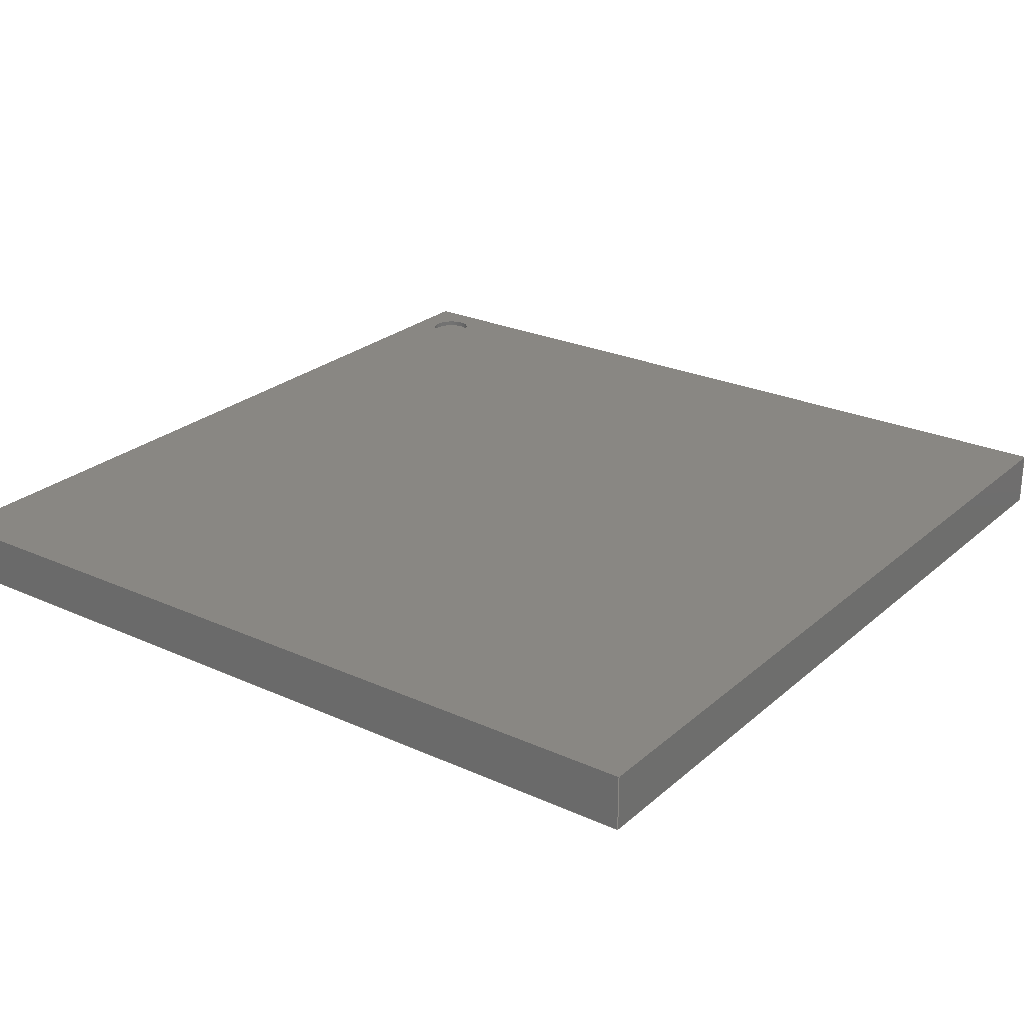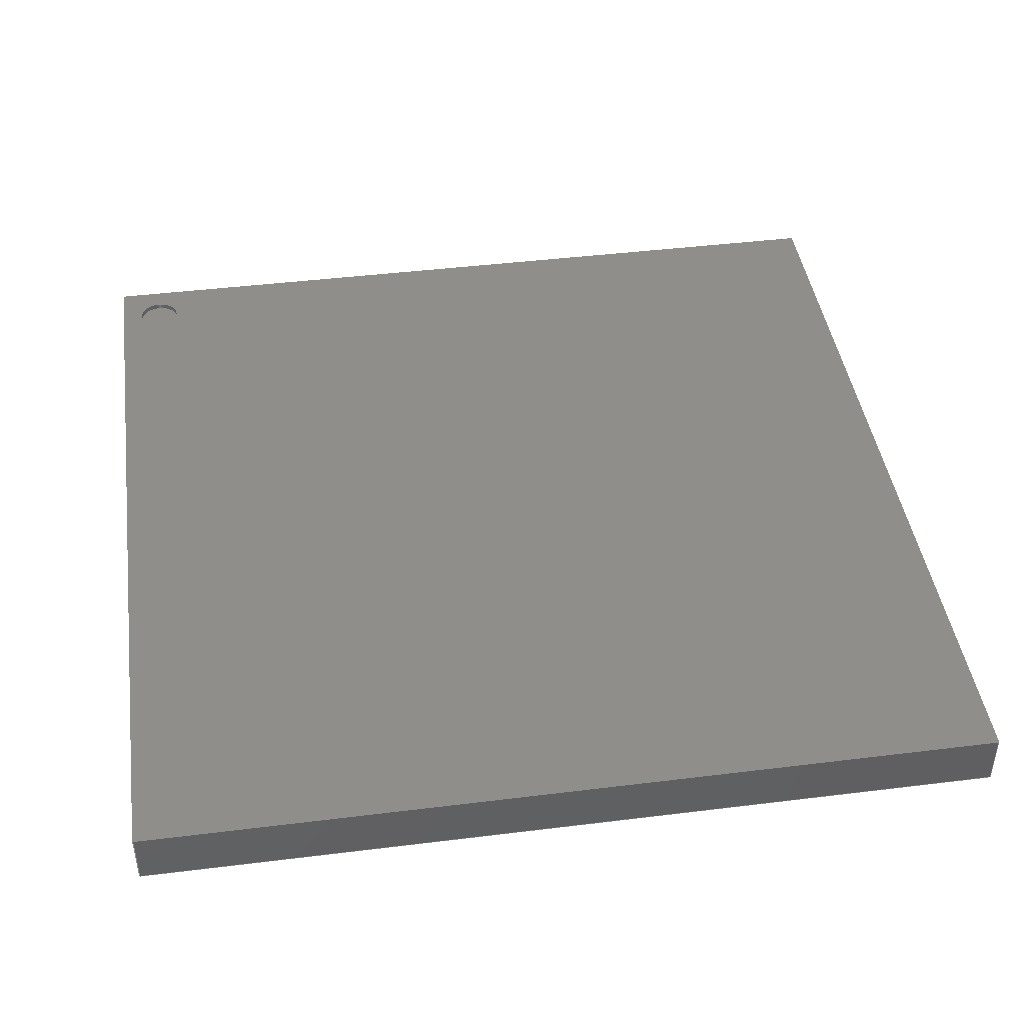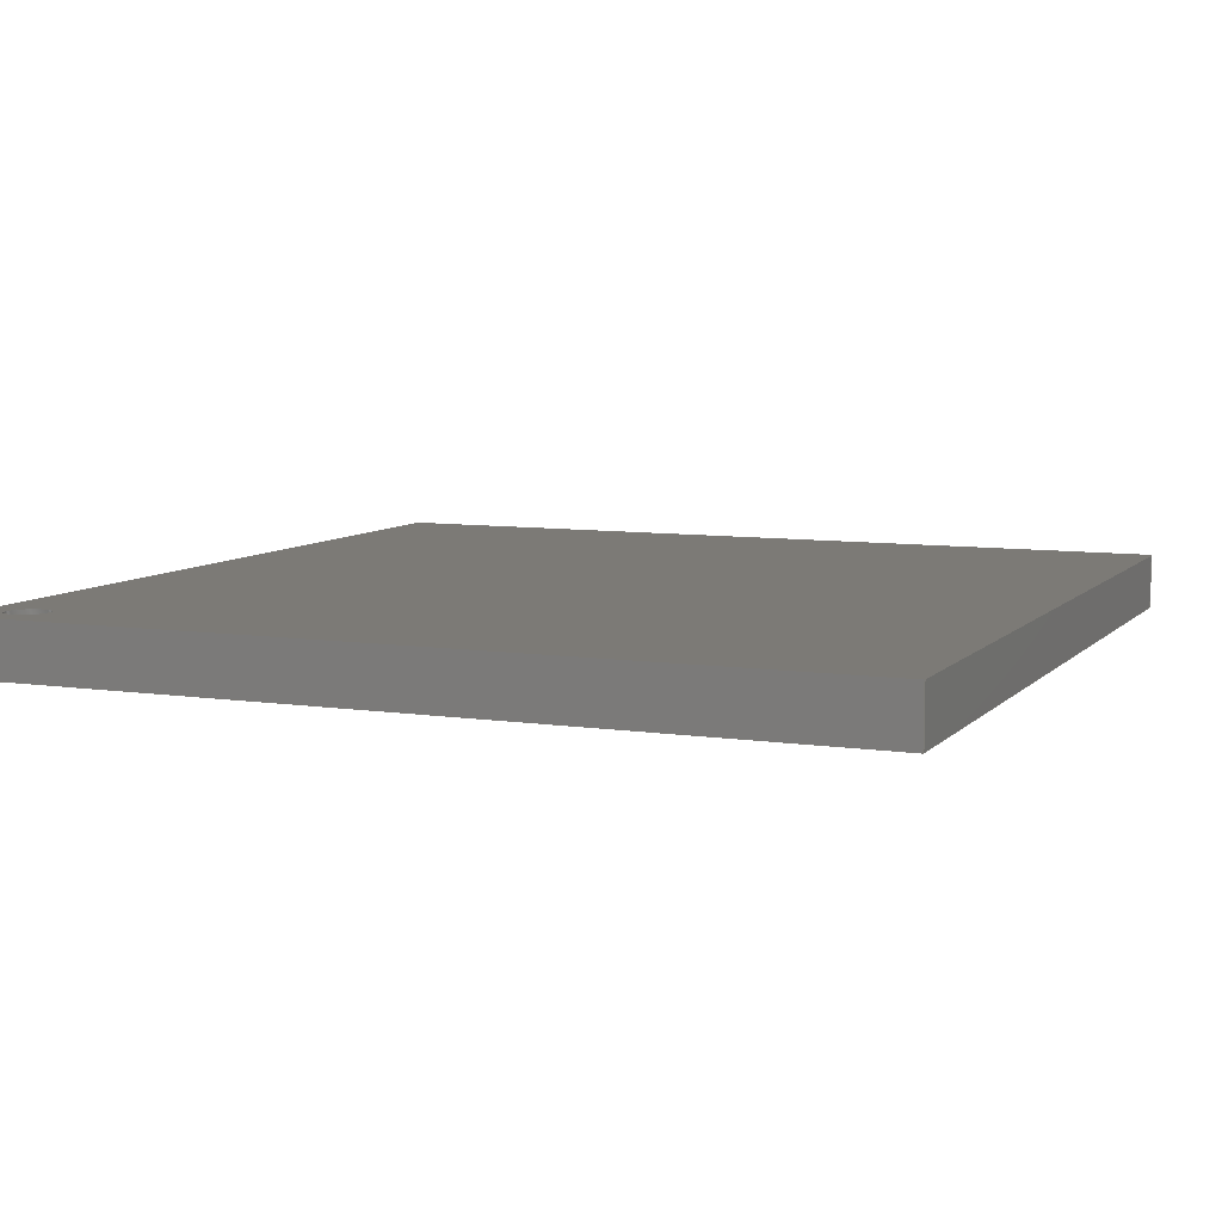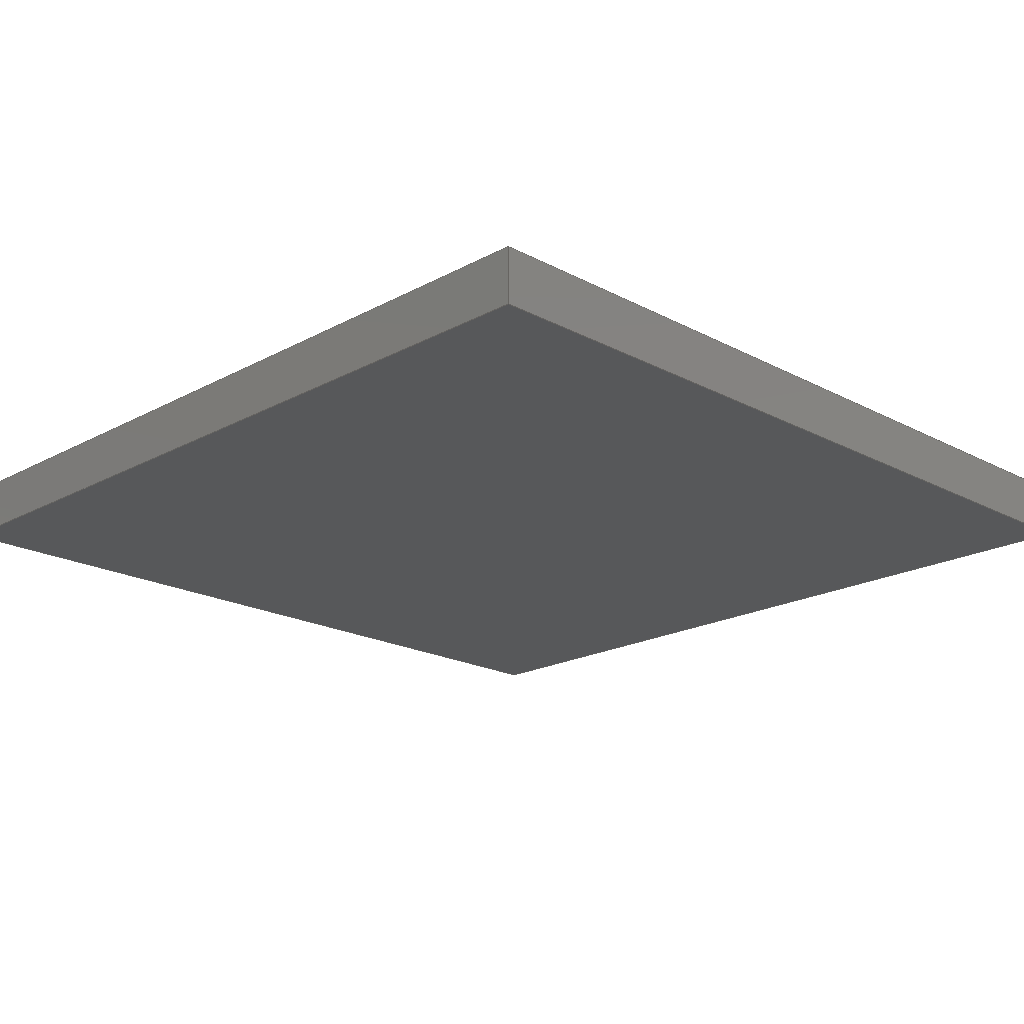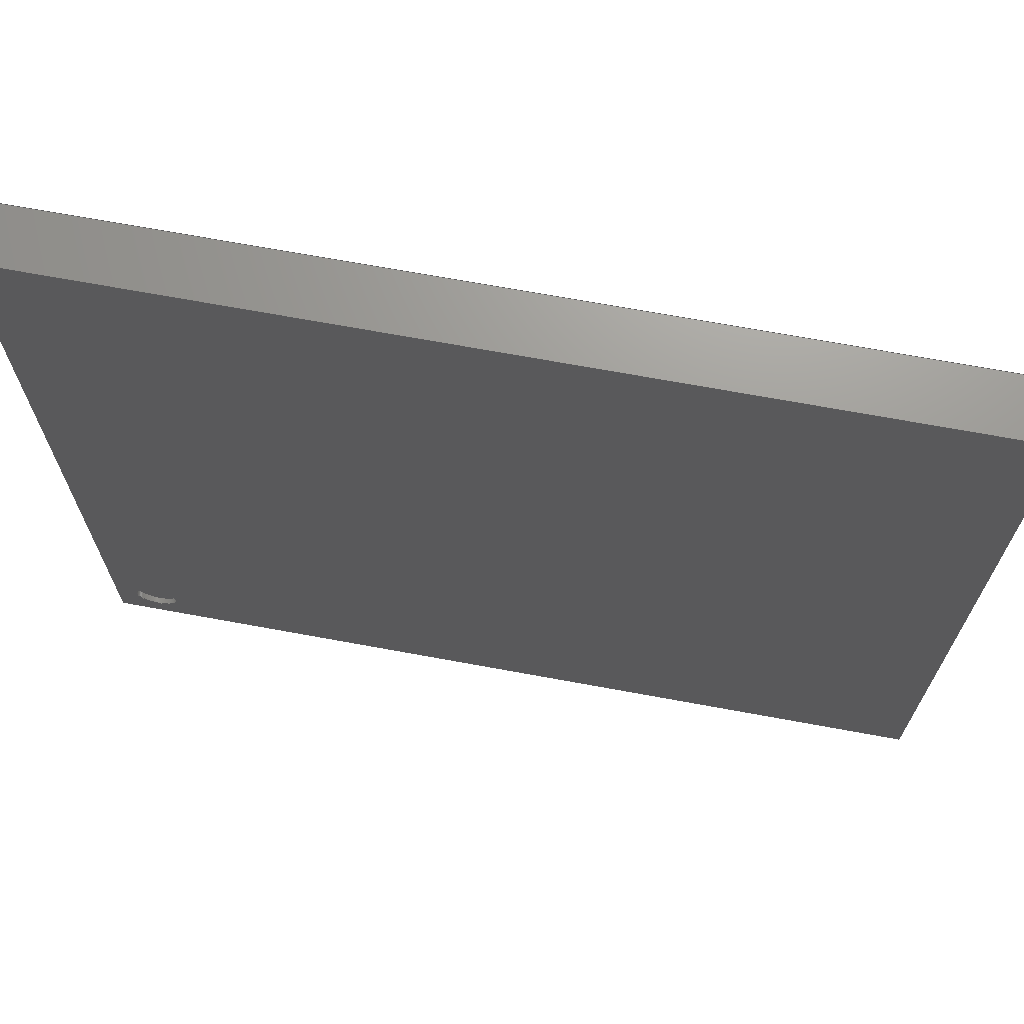
<metadata>
{"format":"step","ext":"step","renderer":"f3d","projection":"perspective","resolution":1024,"background":"white","views":[{"elev":25.1,"azim":126.2,"up":"+Z"},{"elev":43.5,"azim":81.7,"up":"+Z"},{"elev":7.8,"azim":23.0,"up":"+Z"},{"elev":-19.6,"azim":45.3,"up":"+Z"},{"elev":70.0,"azim":10.4,"up":"+Y"}]}
</metadata>
<code>
ISO-10303-21;
DATA;
#1=MECHANICAL_DESIGN_GEOMETRIC_PRESENTATION_REPRESENTATION('',(#4),#219);
#2=SHAPE_REPRESENTATION_RELATIONSHIP('SRR','None',#226,#3);
#3=ADVANCED_BREP_SHAPE_REPRESENTATION('',(#5),#218);
#4=STYLED_ITEM('',(#235),#5);
#5=MANIFOLD_SOLID_BREP('Corps1',#123);
#6=FACE_BOUND('',#29,.T.);
#7=PLANE('',#140);
#8=PLANE('',#141);
#9=PLANE('',#142);
#10=PLANE('',#143);
#11=PLANE('',#144);
#12=PLANE('',#145);
#13=PLANE('',#146);
#14=FACE_OUTER_BOUND('',#22,.T.);
#15=FACE_OUTER_BOUND('',#23,.T.);
#16=FACE_OUTER_BOUND('',#24,.T.);
#17=FACE_OUTER_BOUND('',#25,.T.);
#18=FACE_OUTER_BOUND('',#26,.T.);
#19=FACE_OUTER_BOUND('',#27,.T.);
#20=FACE_OUTER_BOUND('',#28,.T.);
#21=FACE_OUTER_BOUND('',#30,.T.);
#22=EDGE_LOOP('',(#84,#85,#86,#87));
#23=EDGE_LOOP('',(#88));
#24=EDGE_LOOP('',(#89,#90,#91,#92));
#25=EDGE_LOOP('',(#93,#94,#95,#96));
#26=EDGE_LOOP('',(#97,#98,#99,#100));
#27=EDGE_LOOP('',(#101,#102,#103,#104));
#28=EDGE_LOOP('',(#105,#106,#107,#108));
#29=EDGE_LOOP('',(#109));
#30=EDGE_LOOP('',(#110,#111,#112,#113));
#31=LINE('',#187,#44);
#32=LINE('',#193,#45);
#33=LINE('',#195,#46);
#34=LINE('',#197,#47);
#35=LINE('',#198,#48);
#36=LINE('',#201,#49);
#37=LINE('',#203,#50);
#38=LINE('',#204,#51);
#39=LINE('',#207,#52);
#40=LINE('',#209,#53);
#41=LINE('',#210,#54);
#42=LINE('',#212,#55);
#43=LINE('',#213,#56);
#44=VECTOR('',#153,0.3606);
#45=VECTOR('',#160,10);
#46=VECTOR('',#161,10);
#47=VECTOR('',#162,10);
#48=VECTOR('',#163,10);
#49=VECTOR('',#166,10);
#50=VECTOR('',#167,10);
#51=VECTOR('',#168,10);
#52=VECTOR('',#171,10);
#53=VECTOR('',#172,10);
#54=VECTOR('',#173,10);
#55=VECTOR('',#176,10);
#56=VECTOR('',#177,10);
#57=CIRCLE('',#138,0.3606);
#58=CIRCLE('',#139,0.3606);
#59=VERTEX_POINT('',#184);
#60=VERTEX_POINT('',#186);
#61=VERTEX_POINT('',#191);
#62=VERTEX_POINT('',#192);
#63=VERTEX_POINT('',#194);
#64=VERTEX_POINT('',#196);
#65=VERTEX_POINT('',#200);
#66=VERTEX_POINT('',#202);
#67=VERTEX_POINT('',#206);
#68=VERTEX_POINT('',#208);
#69=EDGE_CURVE('',#59,#59,#57,.T.);
#70=EDGE_CURVE('',#59,#60,#31,.T.);
#71=EDGE_CURVE('',#60,#60,#58,.T.);
#72=EDGE_CURVE('',#61,#62,#32,.T.);
#73=EDGE_CURVE('',#62,#63,#33,.T.);
#74=EDGE_CURVE('',#64,#63,#34,.T.);
#75=EDGE_CURVE('',#61,#64,#35,.T.);
#76=EDGE_CURVE('',#65,#61,#36,.T.);
#77=EDGE_CURVE('',#66,#64,#37,.T.);
#78=EDGE_CURVE('',#65,#66,#38,.T.);
#79=EDGE_CURVE('',#67,#65,#39,.T.);
#80=EDGE_CURVE('',#68,#66,#40,.T.);
#81=EDGE_CURVE('',#67,#68,#41,.T.);
#82=EDGE_CURVE('',#62,#67,#42,.T.);
#83=EDGE_CURVE('',#63,#68,#43,.T.);
#84=ORIENTED_EDGE('',*,*,#69,.F.);
#85=ORIENTED_EDGE('',*,*,#70,.T.);
#86=ORIENTED_EDGE('',*,*,#71,.T.);
#87=ORIENTED_EDGE('',*,*,#70,.F.);
#88=ORIENTED_EDGE('',*,*,#71,.F.);
#89=ORIENTED_EDGE('',*,*,#72,.T.);
#90=ORIENTED_EDGE('',*,*,#73,.T.);
#91=ORIENTED_EDGE('',*,*,#74,.F.);
#92=ORIENTED_EDGE('',*,*,#75,.F.);
#93=ORIENTED_EDGE('',*,*,#76,.T.);
#94=ORIENTED_EDGE('',*,*,#75,.T.);
#95=ORIENTED_EDGE('',*,*,#77,.F.);
#96=ORIENTED_EDGE('',*,*,#78,.F.);
#97=ORIENTED_EDGE('',*,*,#79,.T.);
#98=ORIENTED_EDGE('',*,*,#78,.T.);
#99=ORIENTED_EDGE('',*,*,#80,.F.);
#100=ORIENTED_EDGE('',*,*,#81,.F.);
#101=ORIENTED_EDGE('',*,*,#82,.T.);
#102=ORIENTED_EDGE('',*,*,#81,.T.);
#103=ORIENTED_EDGE('',*,*,#83,.F.);
#104=ORIENTED_EDGE('',*,*,#73,.F.);
#105=ORIENTED_EDGE('',*,*,#83,.T.);
#106=ORIENTED_EDGE('',*,*,#80,.T.);
#107=ORIENTED_EDGE('',*,*,#77,.T.);
#108=ORIENTED_EDGE('',*,*,#74,.T.);
#109=ORIENTED_EDGE('',*,*,#69,.T.);
#110=ORIENTED_EDGE('',*,*,#82,.F.);
#111=ORIENTED_EDGE('',*,*,#72,.F.);
#112=ORIENTED_EDGE('',*,*,#76,.F.);
#113=ORIENTED_EDGE('',*,*,#79,.F.);
#114=CYLINDRICAL_SURFACE('',#137,0.3606);
#115=ADVANCED_FACE('',(#14),#114,.F.);
#116=ADVANCED_FACE('',(#15),#7,.T.);
#117=ADVANCED_FACE('',(#16),#8,.T.);
#118=ADVANCED_FACE('',(#17),#9,.T.);
#119=ADVANCED_FACE('',(#18),#10,.T.);
#120=ADVANCED_FACE('',(#19),#11,.T.);
#121=ADVANCED_FACE('',(#20,#6),#12,.T.);
#122=ADVANCED_FACE('',(#21),#13,.F.);
#123=CLOSED_SHELL('',(#115,#116,#117,#118,#119,#120,#121,#122));
#124=DERIVED_UNIT_ELEMENT(#126,1);
#125=DERIVED_UNIT_ELEMENT(#221,-3);
#126=(
MASS_UNIT()
NAMED_UNIT(*)
SI_UNIT(.KILO.,.GRAM.)
);
#127=DERIVED_UNIT((#124,#125));
#128=MEASURE_REPRESENTATION_ITEM('density measure',
POSITIVE_RATIO_MEASURE(7850),#127);
#129=PROPERTY_DEFINITION_REPRESENTATION(#134,#131);
#130=PROPERTY_DEFINITION_REPRESENTATION(#135,#132);
#131=REPRESENTATION('material name',(#133),#218);
#132=REPRESENTATION('density',(#128),#218);
#133=DESCRIPTIVE_REPRESENTATION_ITEM('Acier','Acier');
#134=PROPERTY_DEFINITION('material property','material name',#228);
#135=PROPERTY_DEFINITION('material property','density of part',#228);
#136=AXIS2_PLACEMENT_3D('placement',#182,#147,#148);
#137=AXIS2_PLACEMENT_3D('',#183,#149,#150);
#138=AXIS2_PLACEMENT_3D('',#185,#151,#152);
#139=AXIS2_PLACEMENT_3D('',#188,#154,#155);
#140=AXIS2_PLACEMENT_3D('',#189,#156,#157);
#141=AXIS2_PLACEMENT_3D('',#190,#158,#159);
#142=AXIS2_PLACEMENT_3D('',#199,#164,#165);
#143=AXIS2_PLACEMENT_3D('',#205,#169,#170);
#144=AXIS2_PLACEMENT_3D('',#211,#174,#175);
#145=AXIS2_PLACEMENT_3D('',#214,#178,#179);
#146=AXIS2_PLACEMENT_3D('',#215,#180,#181);
#147=DIRECTION('axis',(0,0,1));
#148=DIRECTION('refdir',(1,0,0));
#149=DIRECTION('center_axis',(0,0,-1));
#150=DIRECTION('ref_axis',(-1,0,0));
#151=DIRECTION('center_axis',(0,0,-1));
#152=DIRECTION('ref_axis',(-1,0,0));
#153=DIRECTION('',(0,0,-1));
#154=DIRECTION('center_axis',(0,0,-1));
#155=DIRECTION('ref_axis',(-1,0,0));
#156=DIRECTION('center_axis',(0,0,1));
#157=DIRECTION('ref_axis',(-1,0,0));
#158=DIRECTION('center_axis',(0,-1,0));
#159=DIRECTION('ref_axis',(1,0,0));
#160=DIRECTION('',(1,0,0));
#161=DIRECTION('',(0,0,1));
#162=DIRECTION('',(1,0,0));
#163=DIRECTION('',(0,0,1));
#164=DIRECTION('center_axis',(-1,0,0));
#165=DIRECTION('ref_axis',(0,-1,0));
#166=DIRECTION('',(0,-1,0));
#167=DIRECTION('',(0,-1,0));
#168=DIRECTION('',(0,0,1));
#169=DIRECTION('center_axis',(0,1,0));
#170=DIRECTION('ref_axis',(-1,0,0));
#171=DIRECTION('',(-1,0,0));
#172=DIRECTION('',(-1,0,0));
#173=DIRECTION('',(0,0,1));
#174=DIRECTION('center_axis',(1,0,0));
#175=DIRECTION('ref_axis',(0,1,0));
#176=DIRECTION('',(0,1,0));
#177=DIRECTION('',(0,1,0));
#178=DIRECTION('center_axis',(0,0,1));
#179=DIRECTION('ref_axis',(1,0,0));
#180=DIRECTION('center_axis',(0,0,1));
#181=DIRECTION('ref_axis',(1,0,0));
#182=CARTESIAN_POINT('',(0,0,0));
#183=CARTESIAN_POINT('Origin',(-6.3,-6.3,0.89));
#184=CARTESIAN_POINT('',(-5.939,-6.3,0.89));
#185=CARTESIAN_POINT('Origin',(-6.3,-6.3,0.89));
#186=CARTESIAN_POINT('',(-5.939,-6.3,0.79));
#187=CARTESIAN_POINT('',(-5.939,-6.3,0.89));
#188=CARTESIAN_POINT('Origin',(-6.3,-6.3,0.79));
#189=CARTESIAN_POINT('Origin',(-6.3,-6.3,0.79));
#190=CARTESIAN_POINT('Origin',(-7,-7,0));
#191=CARTESIAN_POINT('',(-7,-7,0));
#192=CARTESIAN_POINT('',(7,-7,0));
#193=CARTESIAN_POINT('',(-7,-7,0));
#194=CARTESIAN_POINT('',(7,-7,0.89));
#195=CARTESIAN_POINT('',(7,-7,0));
#196=CARTESIAN_POINT('',(-7,-7,0.89));
#197=CARTESIAN_POINT('',(-7,-7,0.89));
#198=CARTESIAN_POINT('',(-7,-7,0));
#199=CARTESIAN_POINT('Origin',(-7,7,0));
#200=CARTESIAN_POINT('',(-7,7,0));
#201=CARTESIAN_POINT('',(-7,7,0));
#202=CARTESIAN_POINT('',(-7,7,0.89));
#203=CARTESIAN_POINT('',(-7,7,0.89));
#204=CARTESIAN_POINT('',(-7,7,0));
#205=CARTESIAN_POINT('Origin',(7,7,0));
#206=CARTESIAN_POINT('',(7,7,0));
#207=CARTESIAN_POINT('',(7,7,0));
#208=CARTESIAN_POINT('',(7,7,0.89));
#209=CARTESIAN_POINT('',(7,7,0.89));
#210=CARTESIAN_POINT('',(7,7,0));
#211=CARTESIAN_POINT('Origin',(7,-7,0));
#212=CARTESIAN_POINT('',(7,-7,0));
#213=CARTESIAN_POINT('',(7,-7,0.89));
#214=CARTESIAN_POINT('Origin',(0,0,0.89));
#215=CARTESIAN_POINT('Origin',(0,0,0));
#216=UNCERTAINTY_MEASURE_WITH_UNIT(LENGTH_MEASURE(0.01),#220,
'DISTANCE_ACCURACY_VALUE',
'Maximum model space distance between geometric entities at asserted c
onnectivities');
#217=UNCERTAINTY_MEASURE_WITH_UNIT(LENGTH_MEASURE(0.01),#220,
'DISTANCE_ACCURACY_VALUE',
'Maximum model space distance between geometric entities at asserted c
onnectivities');
#218=(
GEOMETRIC_REPRESENTATION_CONTEXT(3)
GLOBAL_UNCERTAINTY_ASSIGNED_CONTEXT((#216))
GLOBAL_UNIT_ASSIGNED_CONTEXT((#220,#222,#223))
REPRESENTATION_CONTEXT('','3D')
);
#219=(
GEOMETRIC_REPRESENTATION_CONTEXT(3)
GLOBAL_UNCERTAINTY_ASSIGNED_CONTEXT((#217))
GLOBAL_UNIT_ASSIGNED_CONTEXT((#220,#222,#223))
REPRESENTATION_CONTEXT('','3D')
);
#220=(
LENGTH_UNIT()
NAMED_UNIT(*)
SI_UNIT(.MILLI.,.METRE.)
);
#221=(
LENGTH_UNIT()
NAMED_UNIT(*)
SI_UNIT($,.METRE.)
);
#222=(
NAMED_UNIT(*)
PLANE_ANGLE_UNIT()
SI_UNIT($,.RADIAN.)
);
#223=(
NAMED_UNIT(*)
SI_UNIT($,.STERADIAN.)
SOLID_ANGLE_UNIT()
);
#224=SHAPE_DEFINITION_REPRESENTATION(#225,#226);
#225=PRODUCT_DEFINITION_SHAPE('',$,#228);
#226=SHAPE_REPRESENTATION('',(#136),#218);
#227=PRODUCT_DEFINITION_CONTEXT('part definition',#232,'design');
#228=PRODUCT_DEFINITION('Allwinner_R16','Allwinner_R16 v1',#229,#227);
#229=PRODUCT_DEFINITION_FORMATION('',$,#234);
#230=PRODUCT_RELATED_PRODUCT_CATEGORY('Allwinner_R16 v1',
'Allwinner_R16 v1',(#234));
#231=APPLICATION_PROTOCOL_DEFINITION('international standard',
'automotive_design',2009,#232);
#232=APPLICATION_CONTEXT(
'Core Data for Automotive Mechanical Design Process');
#233=PRODUCT_CONTEXT('part definition',#232,'mechanical');
#234=PRODUCT('Allwinner_R16','Allwinner_R16 v1',$,(#233));
#235=PRESENTATION_STYLE_ASSIGNMENT((#236));
#236=SURFACE_STYLE_USAGE(.BOTH.,#237);
#237=SURFACE_SIDE_STYLE('',(#238));
#238=SURFACE_STYLE_FILL_AREA(#239);
#239=FILL_AREA_STYLE(
'PEKK - Poly\X\E9therc\X\E9tonec\X\E9tone renforc\X\E9 avec des fibres
 de carbone - HT-23 (avec imprimante 3D EOS P 810)',(#240));
#240=FILL_AREA_STYLE_COLOUR(
'PEKK - Poly\X\E9therc\X\E9tonec\X\E9tone renforc\X\E9 avec des fibres
 de carbone - HT-23 (avec imprimante 3D EOS P 810)',#241);
#241=COLOUR_RGB(
'PEKK - Poly\X\E9therc\X\E9tonec\X\E9tone renforc\X\E9 avec des fibres
 de carbone - HT-23 (avec imprimante 3D EOS P 810)',0.3529,0.3529,
0.3529);
ENDSEC;
END-ISO-10303-21;

</code>
